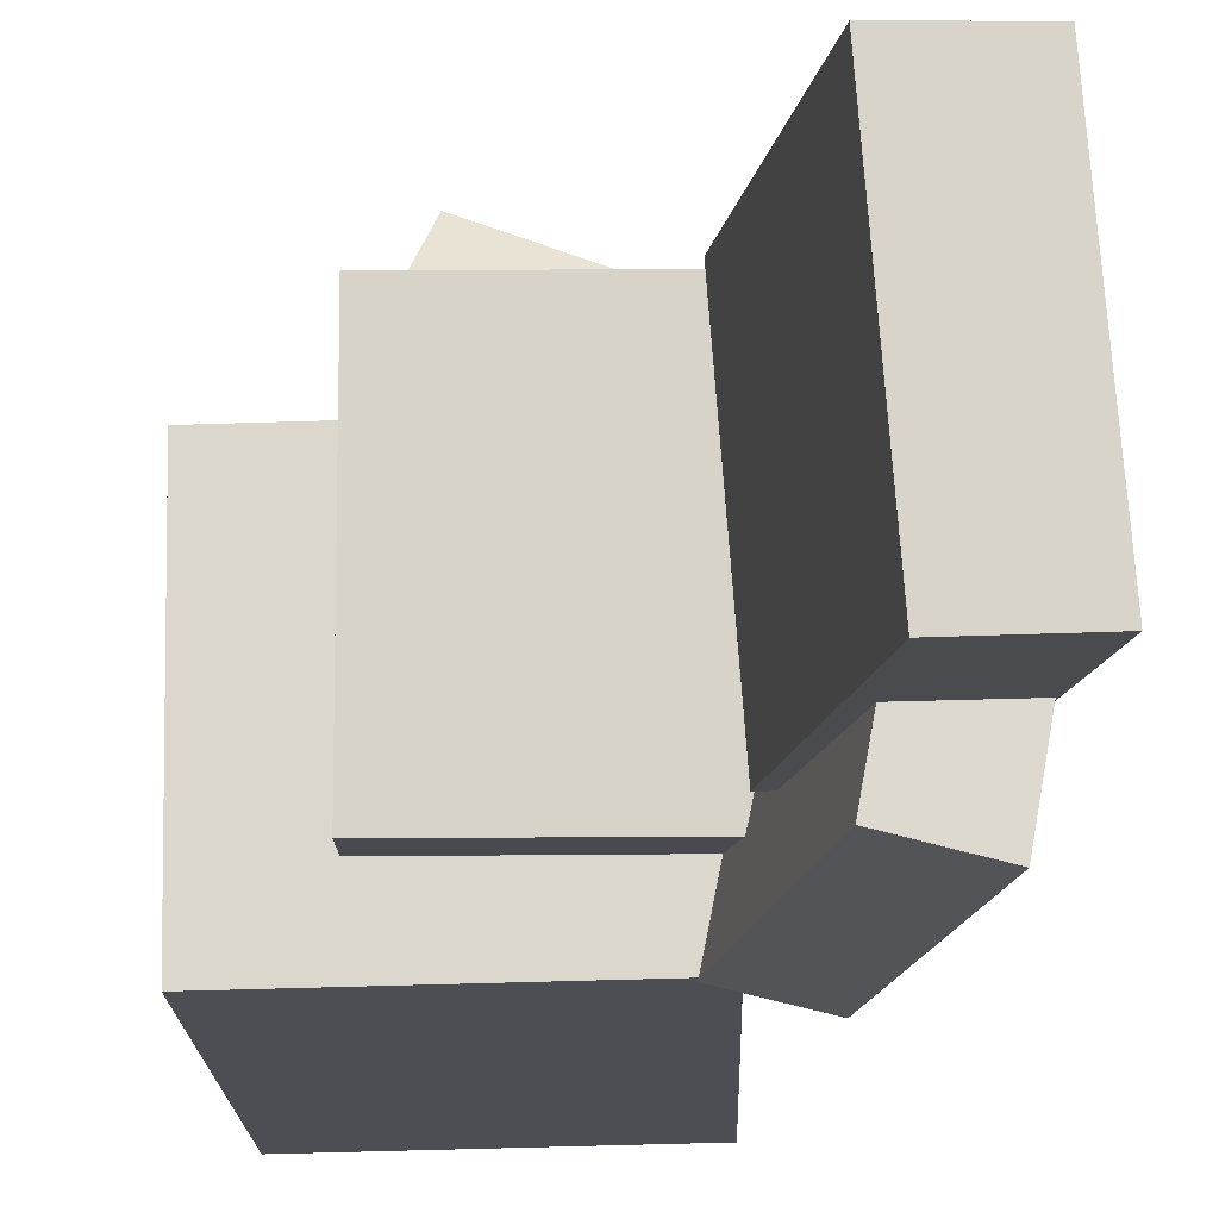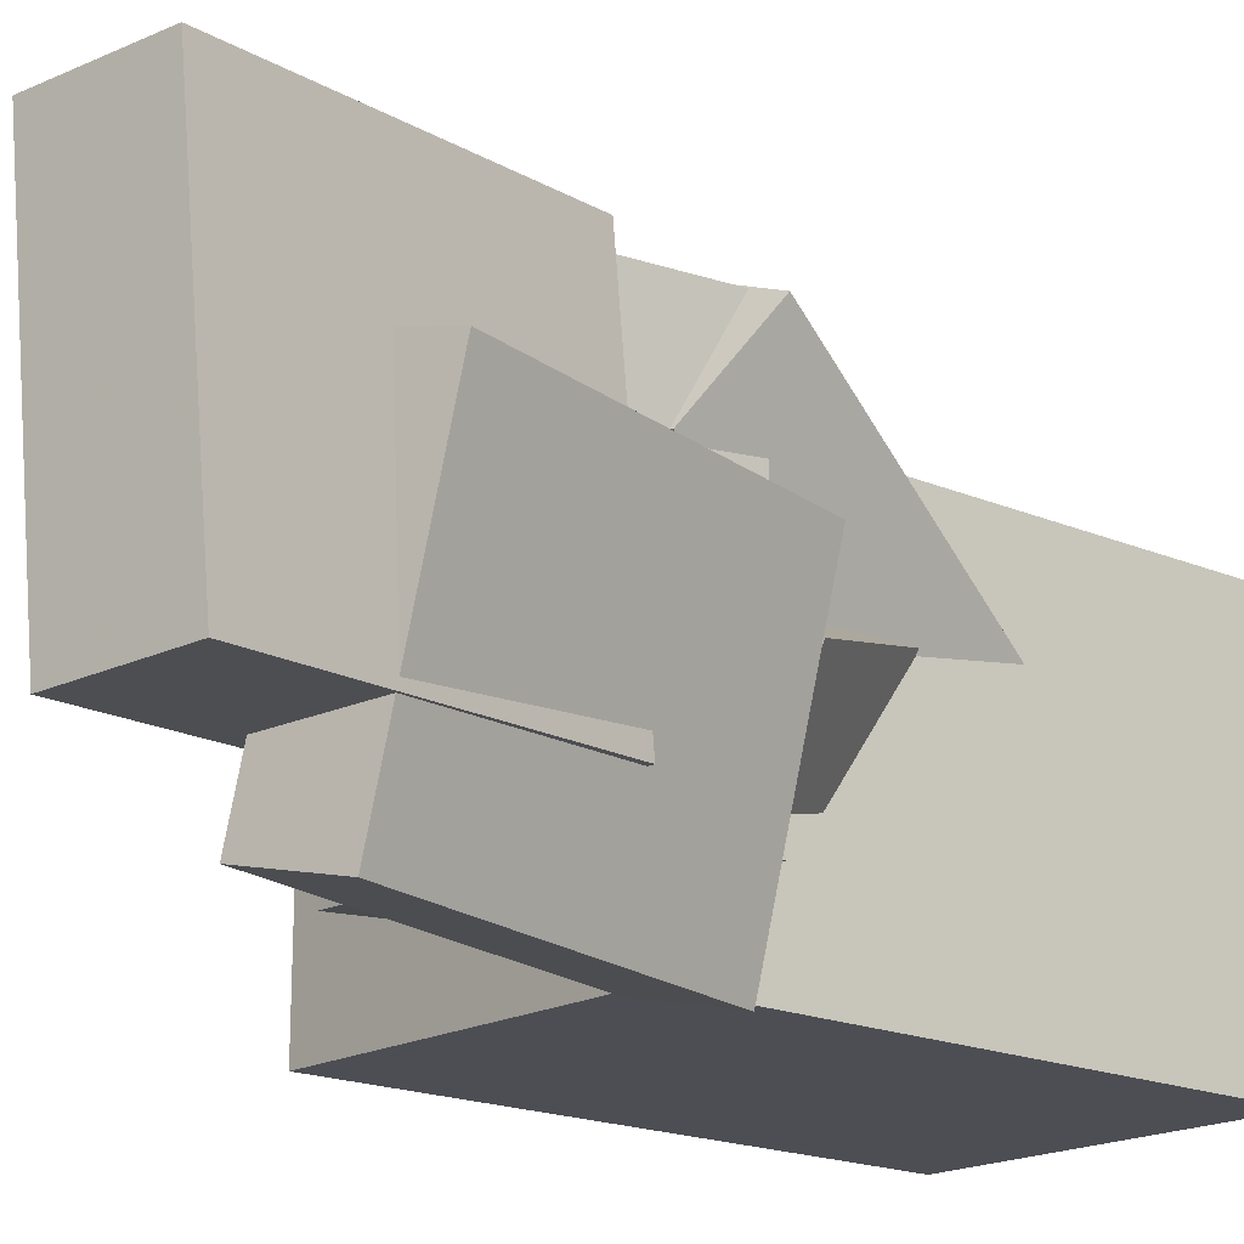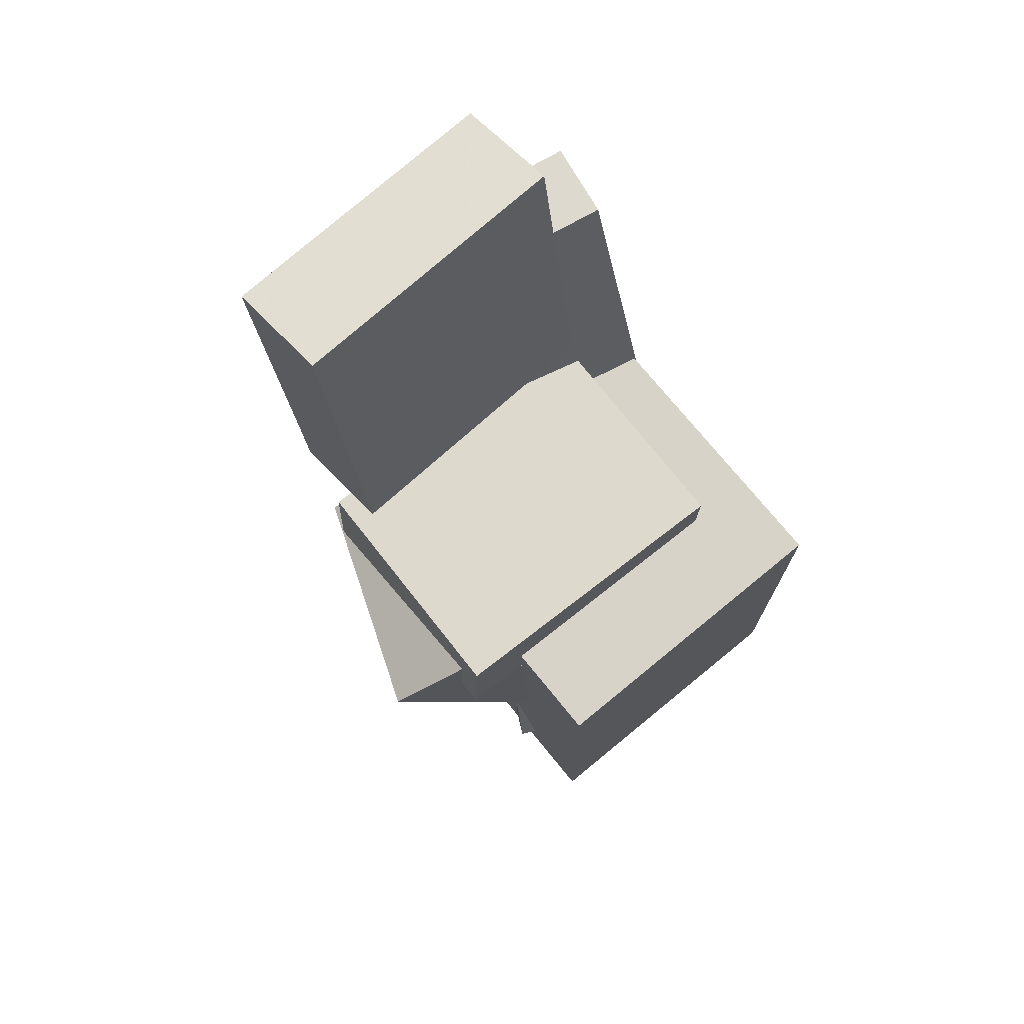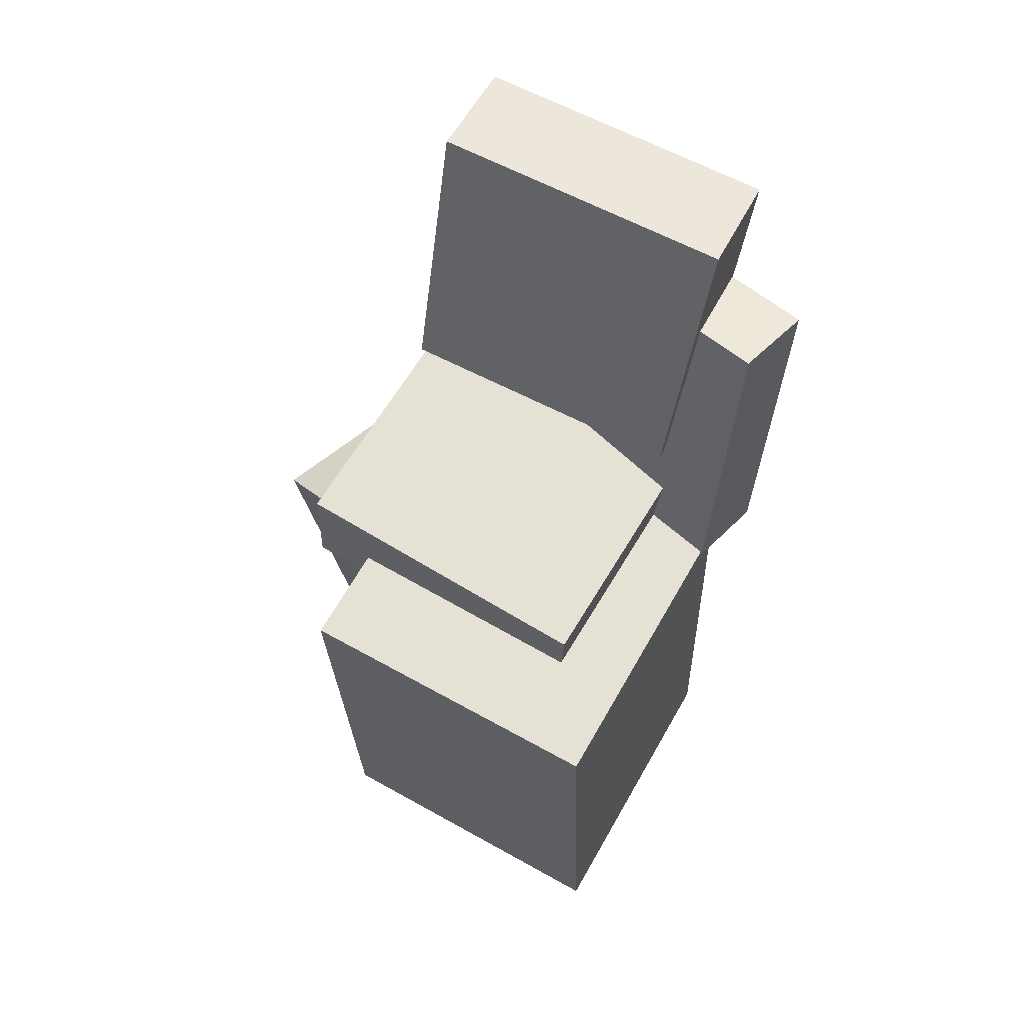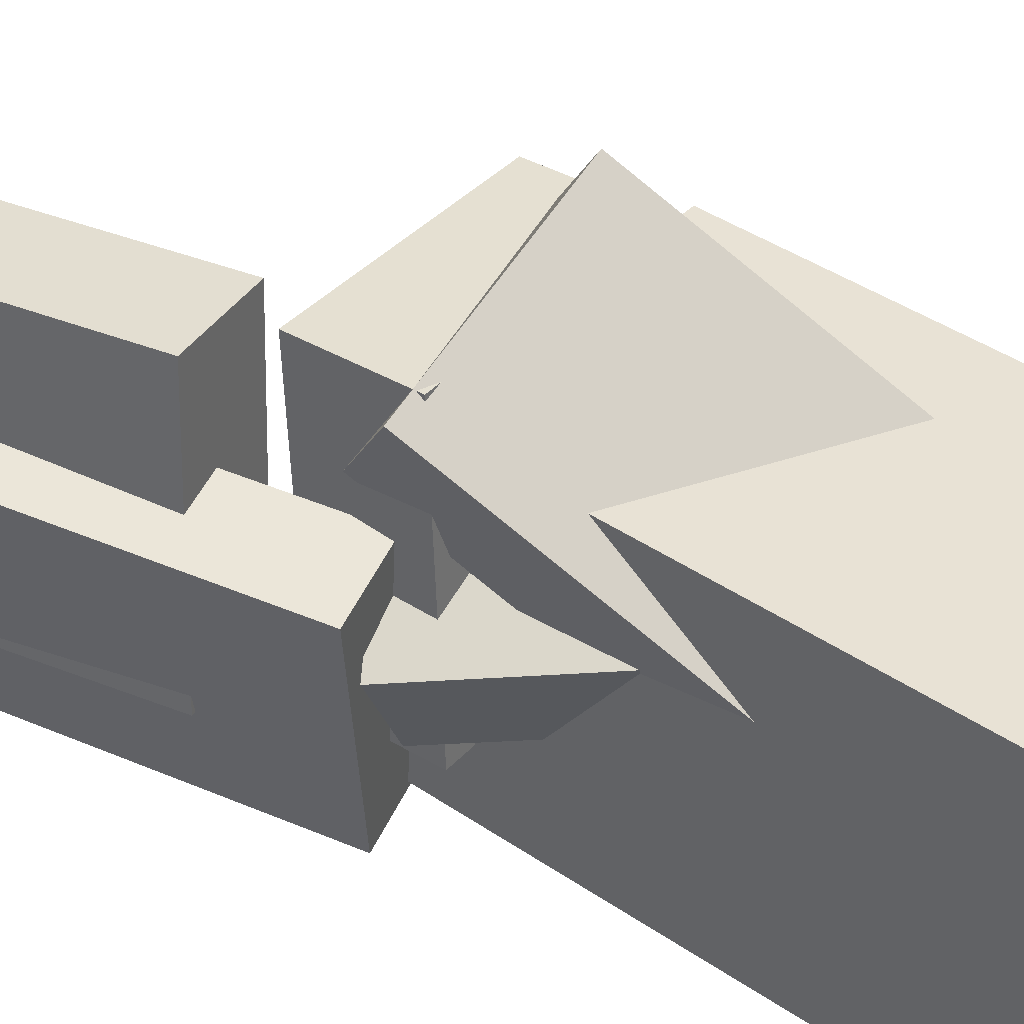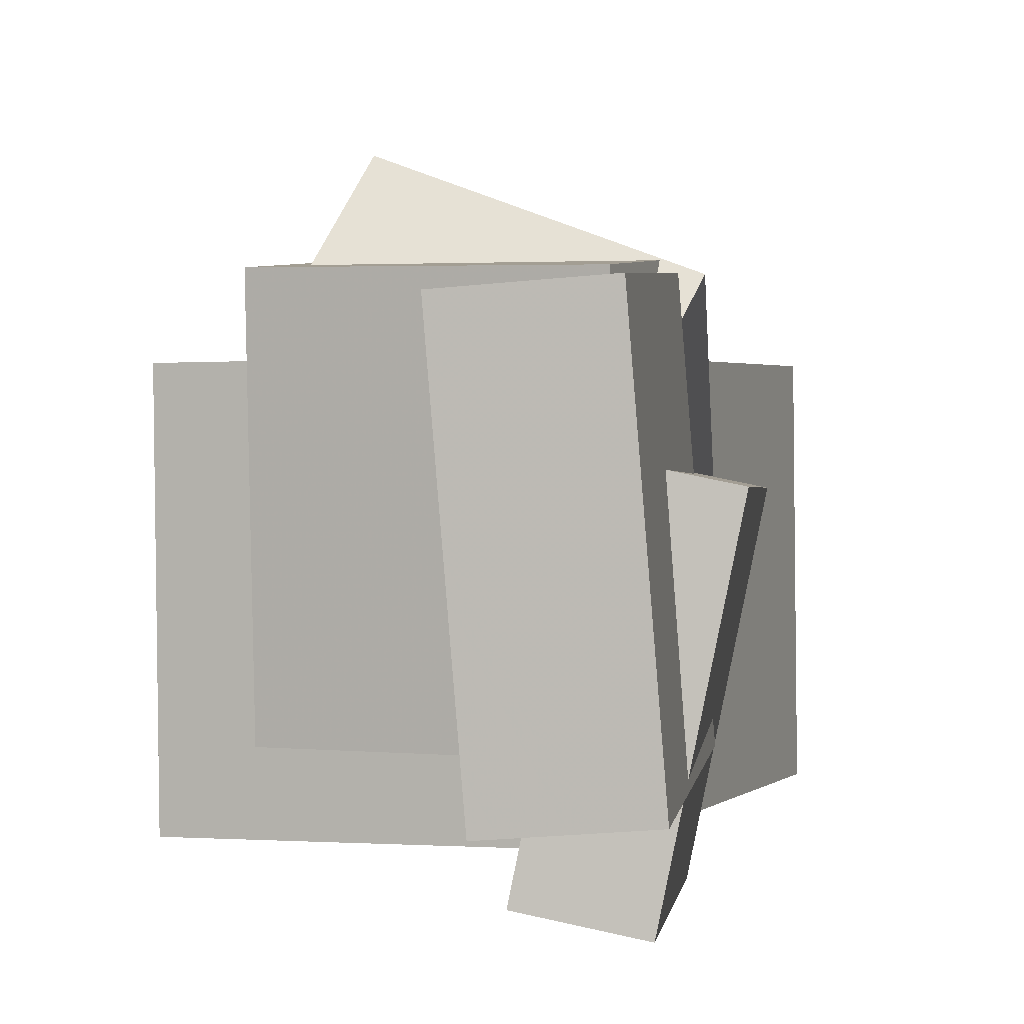
<metadata>
{"format":"obj","ext":"obj","renderer":"f3d","projection":"perspective","resolution":1024,"background":"white","views":[{"elev":-15.8,"azim":-179.3,"up":"+Z"},{"elev":-15.3,"azim":-131.3,"up":"+Z"},{"elev":73.9,"azim":52.0,"up":"+Y"},{"elev":64.6,"azim":121.0,"up":"+Y"},{"elev":40.0,"azim":-51.7,"up":"+Z"},{"elev":3.2,"azim":-160.9,"up":"+Z"}]}
</metadata>
<code>
v -0.0687 0.0775 0.05424
v -0.01242 -0.1435 -0.08529
v -0.08407 0.04394 0.1012
v -0.02778 -0.1771 -0.03833
v 0.05954 0.08175 0.09923
v 0.1158 -0.1393 -0.0403
v 0.04417 0.04819 0.1462
v 0.1005 -0.1728 0.006665
f 1.0 7.0 5.0
f 1.0 3.0 7.0
f 1.0 4.0 3.0
f 1.0 2.0 4.0
f 3.0 8.0 7.0
f 3.0 4.0 8.0
f 5.0 7.0 8.0
f 5.0 8.0 6.0
f 1.0 5.0 6.0
f 1.0 6.0 2.0
f 2.0 6.0 8.0
f 2.0 8.0 4.0
v -0.05363 -0.215 -0.1168
v -0.04969 -0.22 0.06411
v -0.05051 0.07169 -0.1089
v -0.04658 0.06669 0.07197
v 0.1211 -0.2168 -0.1206
v 0.1251 -0.2218 0.06026
v 0.1243 0.0699 -0.1128
v 0.1282 0.0649 0.06812
f 9.0 15.0 13.0
f 9.0 11.0 15.0
f 9.0 12.0 11.0
f 9.0 10.0 12.0
f 11.0 16.0 15.0
f 11.0 12.0 16.0
f 13.0 15.0 16.0
f 13.0 16.0 14.0
f 9.0 13.0 14.0
f 9.0 14.0 10.0
f 10.0 14.0 16.0
f 10.0 16.0 12.0
v -0.07473 0.3142 0.09326
v -0.03939 0.1388 0.09571
v -0.08707 0.3095 -0.06919
v -0.05173 0.1341 -0.06674
v -0.1335 0.3024 0.09806
v -0.09814 0.1271 0.1005
v -0.1458 0.2977 -0.06438
v -0.1105 0.1223 -0.06193
f 17.0 23.0 21.0
f 17.0 19.0 23.0
f 17.0 20.0 19.0
f 17.0 18.0 20.0
f 19.0 24.0 23.0
f 19.0 20.0 24.0
f 21.0 23.0 24.0
f 21.0 24.0 22.0
f 17.0 21.0 22.0
f 17.0 22.0 18.0
f 18.0 22.0 24.0
f 18.0 24.0 20.0
v -0.06733 0.1066 0.1039
v -0.06704 0.03957 0.1066
v 0.07168 0.1071 0.1035
v 0.07197 0.04016 0.1062
v -0.06778 0.09946 -0.07215
v -0.06749 0.03247 -0.06945
v 0.07123 0.1 -0.07253
v 0.07152 0.03306 -0.06983
f 25.0 31.0 29.0
f 25.0 27.0 31.0
f 25.0 28.0 27.0
f 25.0 26.0 28.0
f 27.0 32.0 31.0
f 27.0 28.0 32.0
f 29.0 31.0 32.0
f 29.0 32.0 30.0
f 25.0 29.0 30.0
f 25.0 30.0 26.0
f 26.0 30.0 32.0
f 26.0 32.0 28.0
v -0.1221 0.2329 -0.1105
v -0.1484 0.2195 0.03237
v -0.07634 0.2429 -0.1012
v -0.1026 0.2295 0.04173
v -0.08222 0.05947 -0.1195
v -0.1085 0.04606 0.02343
v -0.0365 0.06949 -0.1101
v -0.0628 0.05608 0.03279
f 33.0 39.0 37.0
f 33.0 35.0 39.0
f 33.0 36.0 35.0
f 33.0 34.0 36.0
f 35.0 40.0 39.0
f 35.0 36.0 40.0
f 37.0 39.0 40.0
f 37.0 40.0 38.0
f 33.0 37.0 38.0
f 33.0 38.0 34.0
f 34.0 38.0 40.0
f 34.0 40.0 36.0
v 0.04253 -0.2101 0.05425
v -0.09918 0.04588 -0.01021
v 0.06597 -0.2094 0.005387
v -0.07575 0.04655 -0.05907
v 0.07771 -0.1863 0.07145
v -0.06401 0.06969 0.006989
v 0.1011 -0.1856 0.02259
v -0.04057 0.07036 -0.04187
f 41.0 47.0 45.0
f 41.0 43.0 47.0
f 41.0 44.0 43.0
f 41.0 42.0 44.0
f 43.0 48.0 47.0
f 43.0 44.0 48.0
f 45.0 47.0 48.0
f 45.0 48.0 46.0
f 41.0 45.0 46.0
f 41.0 46.0 42.0
f 42.0 46.0 48.0
f 42.0 48.0 44.0

</code>
